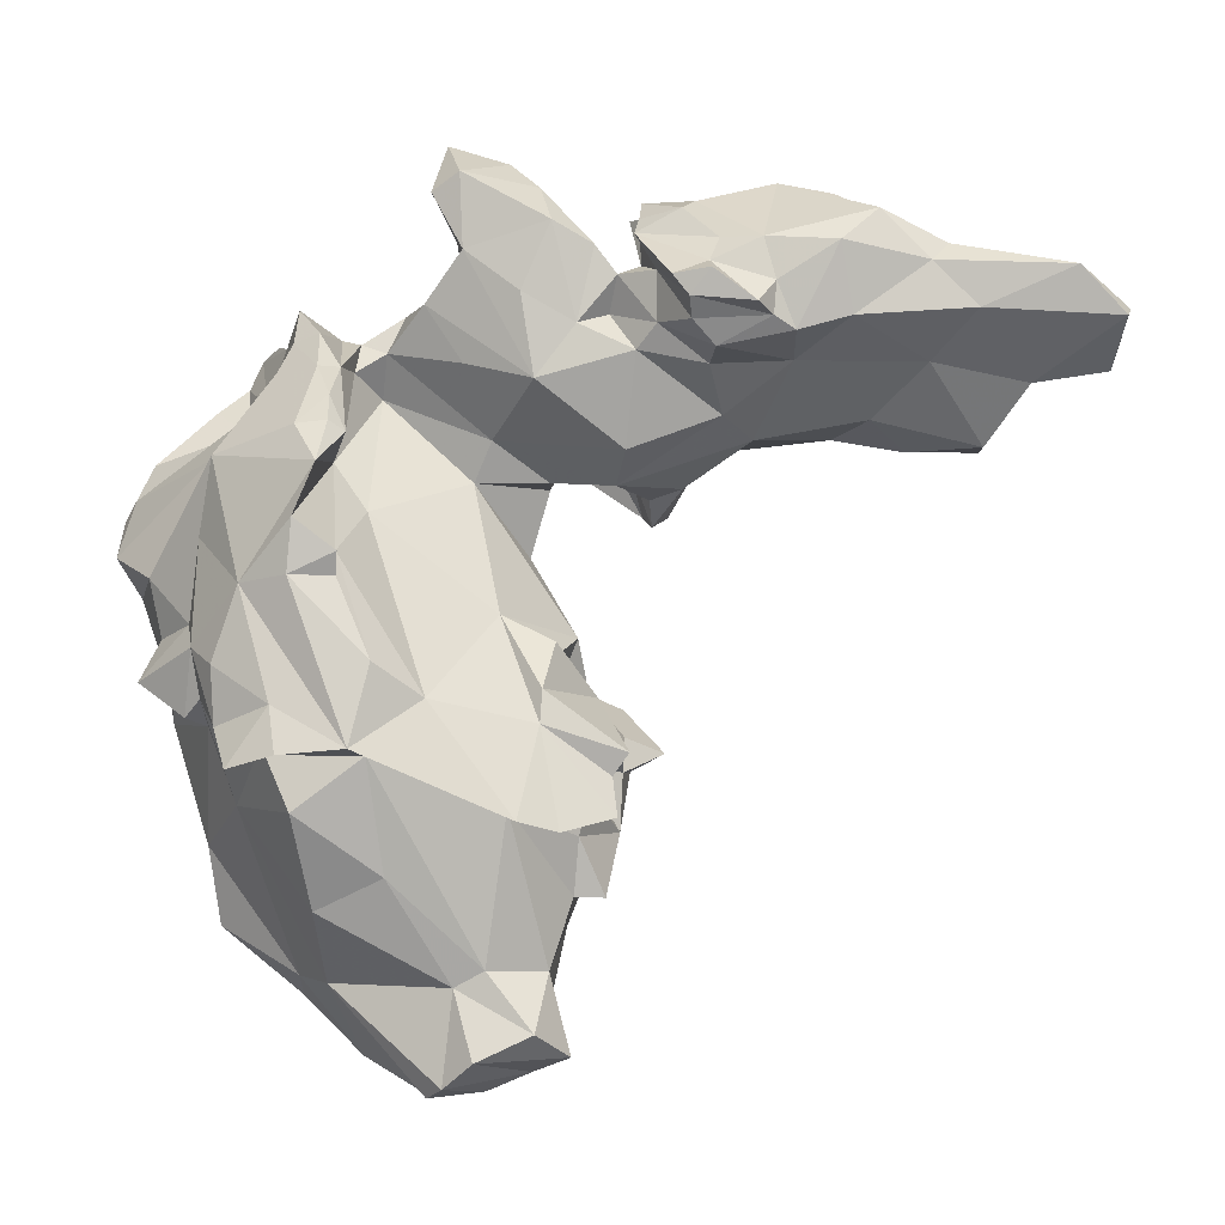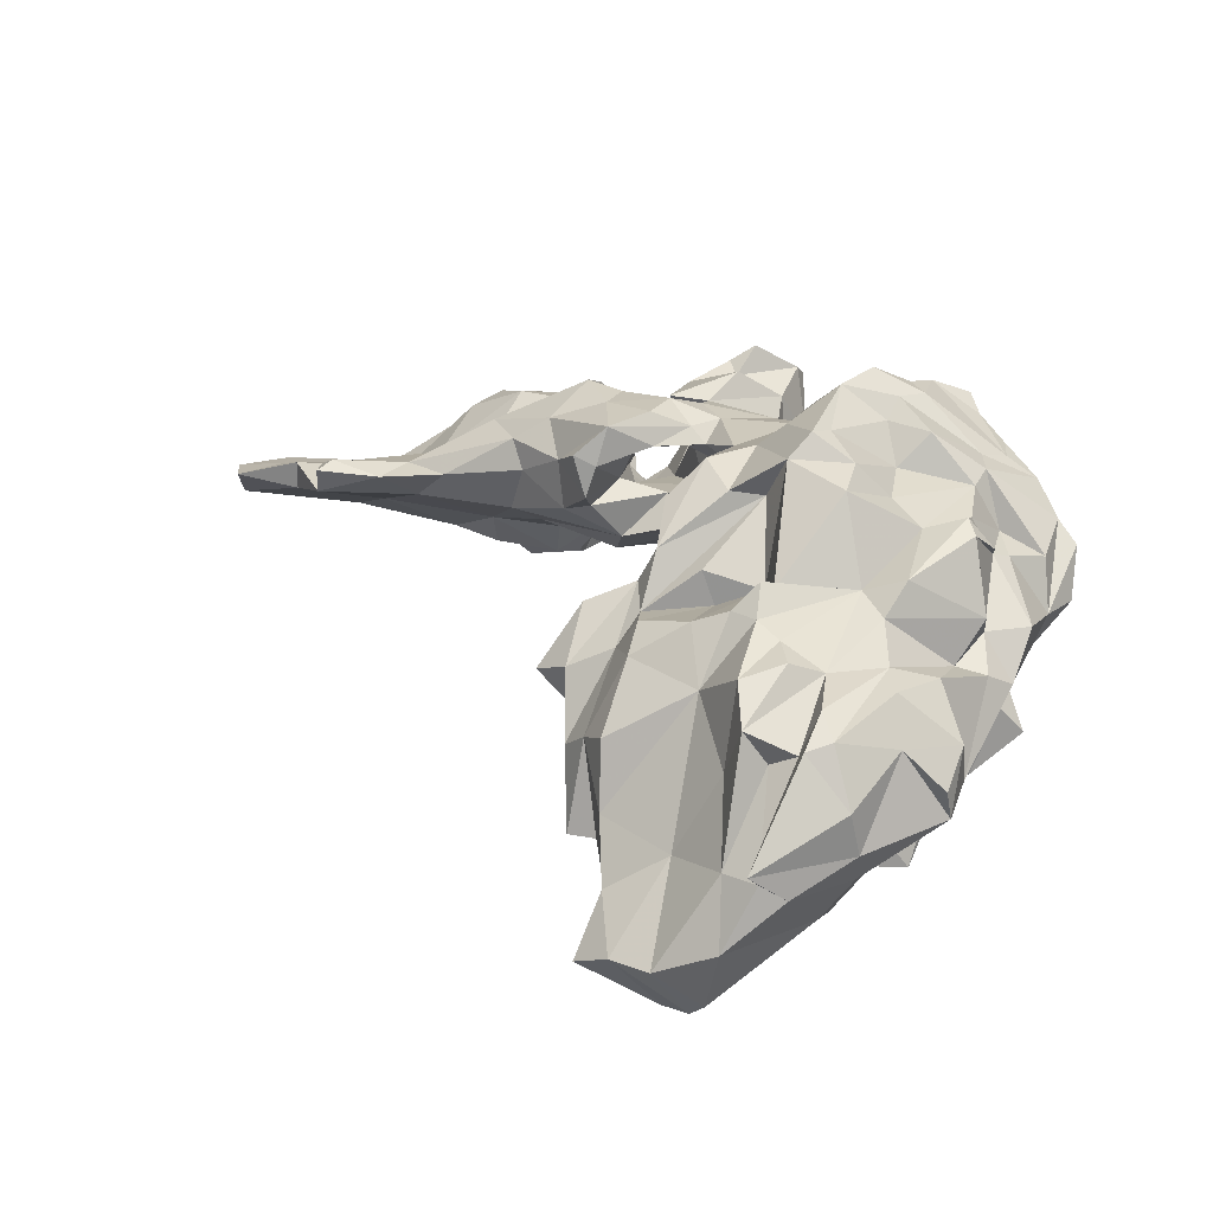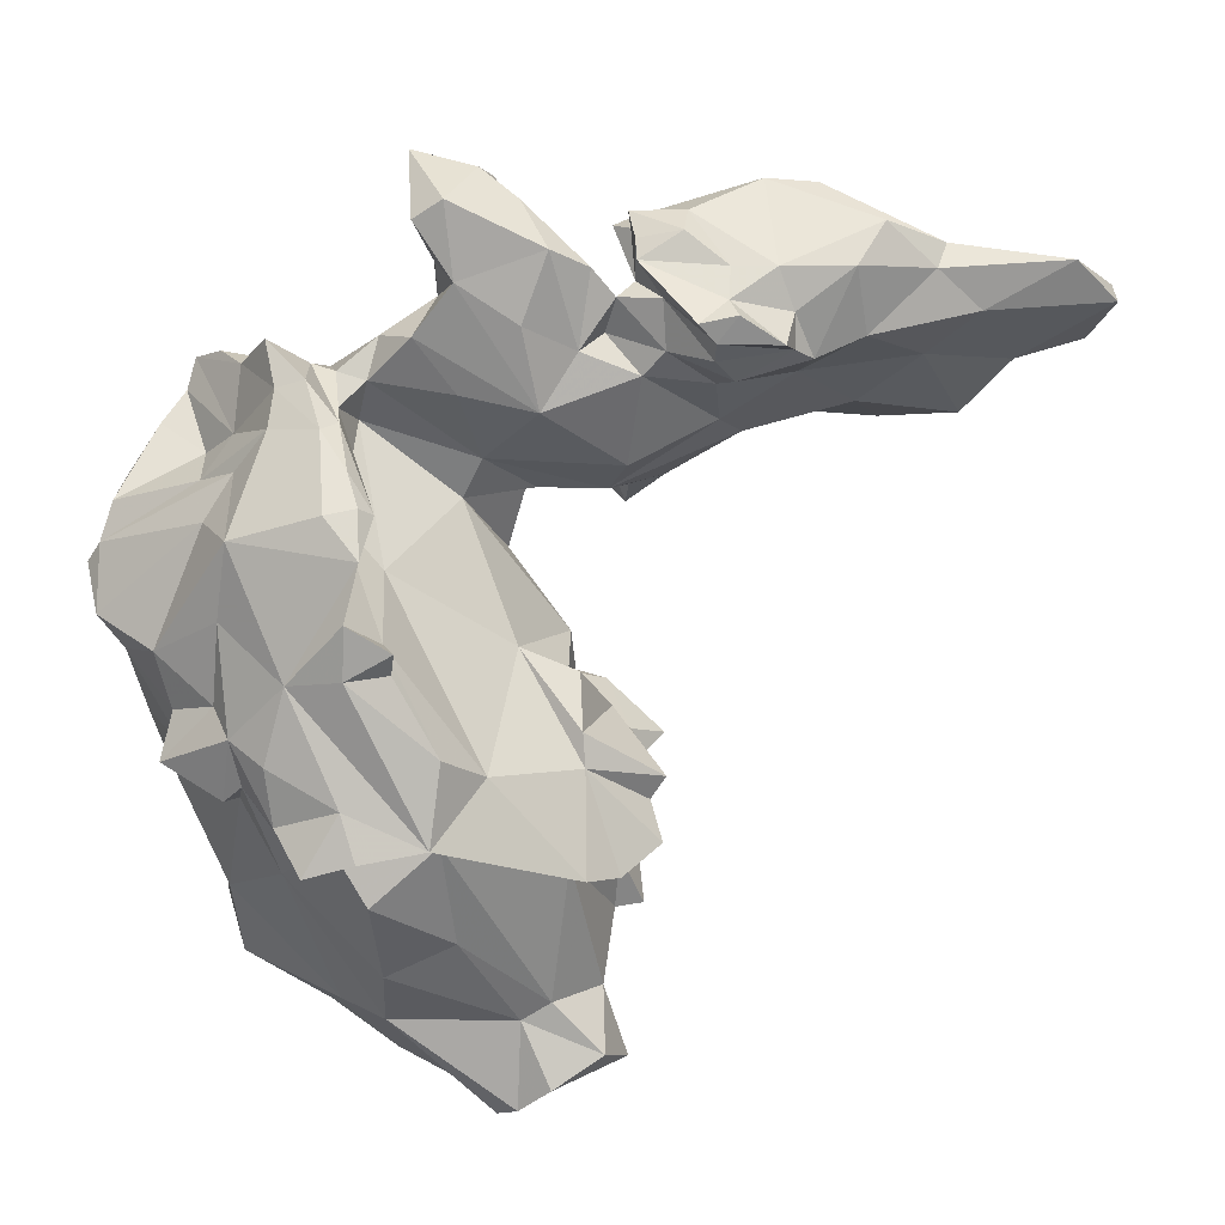
<metadata>
{"format":"obj","ext":"obj","renderer":"f3d","projection":"perspective","resolution":1024,"background":"white","views":[{"elev":8.3,"azim":3.0,"up":"+Z"},{"elev":27.0,"azim":-171.0,"up":"+Y"},{"elev":28.3,"azim":-13.2,"up":"+Z"}]}
</metadata>
<code>
v 395.2 291.5 123.4
v 395.4 286.4 120.5
v 396.5 291 125.6
v 397.3 293.5 125.3
v 397.8 286.7 116.4
v 398.1 292.6 128.9
v 398.5 292.1 118.8
v 399.5 276.2 110
v 399.5 289.4 108.1
v 399.6 296.1 129.5
v 399.9 280.1 119.4
v 401 284.7 104.4
v 401.2 279.1 113.6
v 402 279.2 109.2
v 402.2 293.3 115.9
v 403.1 298.3 130
v 403.3 294 120.3
v 403.4 298.2 133.7
v 403.5 286.7 102.1
v 403.7 296.3 110.8
v 403.9 294.2 114
v 404.1 291.5 105.1
v 404.2 289.1 106.9
v 404.7 275.3 115.7
v 404.7 272.2 107.4
v 405.2 299.8 122.8
v 405.2 279.5 93.61
v 405.5 271.7 114.1
v 405.5 286 89.16
v 405.5 283 130.4
v 405.6 276 123.8
v 405.7 299.6 126.9
v 405.7 298.7 108.6
v 406 288.8 131.9
v 406.1 298.9 120.3
v 406.2 280 85.56
v 406.2 300.5 135.9
v 406.3 298.2 114
v 406.4 271.1 109.4
v 406.4 274.8 106.1
v 406.6 299.8 110.5
v 406.7 283.1 84.95
v 406.8 276.7 131.5
v 406.9 287.4 102.2
v 407.1 294.6 131.8
v 407.4 301.8 138.6
v 408.1 267.6 113.2
v 408.1 289.5 95.6
v 408.5 266.4 107.6
v 408.7 284.6 134.3
v 409.3 265.9 106.2
v 409.5 271.6 99.23
v 409.5 298.8 140.3
v 409.6 291.5 135
v 410.2 262 104.6
v 410.5 269 120.5
v 411 303.9 121.8
v 411 295.1 140.4
v 411 298.5 109.9
v 411.1 287.4 84.92
v 411.5 304 135.9
v 411.9 283.7 138.7
v 411.9 296.7 101.7
v 411.9 291.6 88.4
v 412 305.2 129.2
v 412.9 292.1 92.19
v 412.9 291.2 144.3
v 413.1 286.6 141.3
v 413.1 264.5 106.4
v 413.7 298.2 139.4
v 413.7 305.3 131.9
v 413.9 293.8 98.9
v 414.1 263.3 110.3
v 414.3 279.1 79.1
v 414.3 300.6 119.7
v 414.4 300 113.6
v 414.6 274.5 82.27
v 414.7 305.8 126.4
v 415 260.7 106.2
v 415.2 273.2 134.7
v 415.2 284 78.3
v 415.4 266.3 121.7
v 415.6 304 123.9
v 415.8 267.2 126.9
v 415.8 285.5 142.4
v 416.1 261.7 100.8
v 416.2 280.6 139.6
v 416.4 294.8 102.7
v 417 291.4 141.3
v 417.2 289.8 81.2
v 417.5 298 135.2
v 417.5 264.8 90.95
v 417.5 308.1 128.4
v 417.7 280.4 130.5
v 417.7 269.4 131.7
v 418 276.4 137.2
v 418.1 304 112.3
v 418.1 269 83.13
v 418.2 282.2 139.3
v 418.3 273.1 135.1
v 418.6 303.3 107.3
v 418.7 291.5 83.99
v 418.8 292.1 90.17
v 418.8 287.3 138.5
v 419.1 289.9 141
v 419.3 295.5 139.1
v 419.4 269.1 123.5
v 419.8 266.9 121.5
v 419.8 273.8 133.9
v 419.9 289.1 79.98
v 420 266.4 123.8
v 420.3 277 73.73
v 420.5 287.6 81.85
v 420.6 307.5 124.7
v 420.9 306 115.7
v 421.1 290.4 135.7
v 421.2 278.2 126.1
v 421.6 260.3 107
v 421.8 288.8 140.2
v 422.3 293.7 88.53
v 422.6 297.8 136.2
v 422.6 306.9 113.1
v 422.9 262.6 105.9
v 423.1 278.2 74.12
v 423.3 286.1 82.48
v 423.3 263.3 114.4
v 423.4 291 143.7
v 423.4 294 92.39
v 423.6 304.6 125.7
v 423.9 280.5 71.52
v 424.3 263.4 94.52
v 424.8 304.7 110.9
v 424.9 295.2 100.5
v 425.3 300.3 130.5
v 425.7 286.6 145.1
v 425.7 304.8 119.5
v 425.8 289.8 81.95
v 425.9 297.4 97.8
v 425.9 295 94.46
v 426.1 292.9 105.1
v 426.3 288.1 155.7
v 426.4 271.4 72.19
v 426.8 292.7 86.39
v 426.8 277.8 76.31
v 426.9 300 112.1
v 427.3 294.3 160.1
v 427.6 284.2 83.55
v 427.8 295.8 158.2
v 427.8 264.4 73.7
v 427.9 265.8 110.6
v 428.5 289.6 150.9
v 428.6 296.8 139.7
v 428.6 294.7 96.49
v 428.7 302.2 119.7
v 429 294.2 152.7
v 429.1 291.9 146.7
v 429.1 287.3 157.7
v 429.4 262.4 75.17
v 429.5 285.1 139.6
v 429.5 285.5 150.4
v 430.2 287.9 127.8
v 430.3 264.6 84.06
v 430.6 301 110.6
v 431 288.5 91.35
v 431 291.1 104.3
v 431.7 299.5 125.1
v 432 287.2 132
v 432.2 275.6 82.05
v 432.4 295 104.4
v 432.4 261 78.09
v 432.4 293.3 96.35
v 432.6 298.9 156.4
v 432.9 268 73.3
v 433 296.7 128.4
v 433.3 264.4 85.79
v 433.3 302.8 114.3
v 433.4 293.2 158.3
v 433.5 278.7 116.4
v 433.8 298.5 148.9
v 434 299.1 133.6
v 434.5 296.2 153.5
v 435 294.3 133.5
v 435.2 283.3 146.5
v 435.2 297.4 130
v 435.3 292.2 120
v 435.3 265.1 100.8
v 435.6 297 156
v 435.7 290.7 134.1
v 436 293.1 113.6
v 436.3 262.6 100
v 436.4 297.6 141.9
v 436.5 282.1 138.4
v 436.6 290 156.1
v 436.6 299.1 137.5
v 436.9 299.1 130.9
v 437.1 299.2 111.7
v 437.2 296.2 106
v 437.3 267.7 75.34
v 437.3 292.2 126.7
v 437.5 288.6 127.8
v 437.6 294.8 137.4
v 437.8 290.4 145.3
v 437.8 295.9 133.3
v 437.9 270 107.6
v 437.9 291.9 98.29
v 437.9 262.1 80.52
v 438 292.4 152
v 438 271.5 110.6
v 438 284.6 153.2
v 438.3 290.8 102.5
v 438.5 279.8 112
v 438.5 289.5 95.42
v 438.6 285.5 108.8
v 438.9 271.1 81.91
v 438.9 267.1 85.09
v 438.9 276.6 114.2
v 439.2 292.2 106.7
v 439.3 295.4 141.3
v 439.3 291.2 130.5
v 439.4 296.9 148.9
v 439.7 300.9 134
v 440 276.4 86.99
v 440.1 264.7 98.61
v 440.2 287.8 142.6
v 440.2 283.5 89.42
v 440.2 297.9 136.2
v 440.3 287 112.9
v 440.4 287.9 100
v 440.5 298.8 139.9
v 440.5 283.5 143.5
v 440.5 298.1 127.1
v 440.9 270.9 91.15
v 441 265.6 77.41
v 441 277.6 102.7
v 441.2 301.3 129
v 441.3 289 106.9
v 441.4 271 96.86
v 442.1 285.3 150.8
v 442.3 272.6 100.7
v 442.5 281.4 92.99
v 442.7 295.3 134.6
v 442.7 279.6 108.3
v 442.9 296.8 129.5
v 443.4 285.6 144.2
v 443.8 289.4 136.4
v 443.9 271.2 91.01
v 444 286.8 127.8
v 444.3 284.6 148
v 444.5 271.5 102.4
v 444.5 290.1 105.3
v 444.6 292.7 130.3
v 444.8 278.9 95.47
v 445 280.4 100.9
v 445.1 268.8 99.15
v 445.1 283.6 131.5
v 445.1 301 124.8
v 445.1 281.8 104.1
v 445.2 289.8 152.9
v 445.3 277.8 104.1
v 445.4 300.2 136.9
v 445.4 294 137.6
v 445.5 285.3 100.1
v 445.7 288.5 141.7
v 445.9 283.5 151.9
v 445.9 293.1 142
v 446.1 271.6 104.7
v 446.1 282.2 141.1
v 446.1 296.8 123.5
v 446.3 285.6 153.2
v 446.4 288.9 154.6
v 446.4 300.7 132.4
v 446.4 288.1 153.2
v 446.4 286.2 148.7
v 447.1 291.2 125.9
v 447.2 293.3 123
v 447.5 292.3 152.6
v 448 282.3 148.5
v 448.1 281.4 143.6
v 448.2 299.3 141.1
v 448.6 298.1 123.3
v 448.8 291.5 147.6
v 448.9 283.6 102.2
v 449.3 300.9 137.8
v 449.7 276 148.3
v 450.3 290 127.2
v 450.3 283.8 154.3
v 451 295.6 127.5
v 451.3 275.7 146.4
v 451.4 295.8 143.9
v 451.5 276.8 144.2
v 451.5 287.2 154.9
v 452.1 293.9 150.8
v 452.7 298.4 132.3
v 453 281.8 139.8
v 453.1 278.2 149.5
v 453.3 275.6 149
v 453.7 277.7 141.7
v 453.9 281 151.6
v 454.3 284.9 134.7
v 455.5 292.7 130.7
v 456.9 295.7 132.2
v 457.1 287.3 132.1
v 457.6 275.1 145.9
v 458 279.6 151.7
v 458.6 295.3 146.8
v 459 277 144.6
v 459.2 278.1 147.8
v 459.3 289.3 156.5
v 460 293.5 142.8
v 460 295.6 137.6
v 460.9 282.2 140.1
v 461.1 277.8 143.2
v 462.1 292.8 152.9
v 464.6 291 131.9
v 464.7 289.7 155.5
v 465.1 291.9 149.9
v 465.1 278.8 151.5
v 466.3 278.8 144.5
v 467.5 288.9 142.6
v 468.3 287.3 134.2
v 468.8 282 154.3
v 469.4 290.9 134.7
v 471.7 285.5 147.9
v 471.8 290.7 130.7
v 473.6 281.1 149.5
v 473.7 283.8 139.9
v 474.1 286.3 144.9
v 475.3 283.5 151
v 477.5 291.6 132.5
v 478.1 280.5 145.2
v 479 291 130.7
v 479.2 288.1 131.5
v 479.9 289.2 136.8
v 483.4 285.4 137.9
v 483.4 288.5 138
v 485.6 287.1 140.7
v 486.4 285.8 145.3
v 487.2 281.1 149.2
v 490.8 286.1 138.9
v 491.8 281.5 144.4
v 492.4 284.6 144.8
f 1 3 4
f 2 1 5
f 2 11 30
f 3 1 2
f 3 6 4
f 4 7 5
f 4 10 26
f 5 1 4
f 5 7 15
f 5 9 14
f 5 13 11
f 6 3 34
f 6 10 4
f 6 34 45
f 6 45 18
f 7 26 17
f 8 13 14
f 8 14 25
f 8 24 13
f 8 28 24
f 9 15 21
f 9 21 23
f 10 32 26
f 11 2 5
f 11 31 43
f 12 9 23
f 12 23 19
f 13 5 14
f 14 9 12
f 15 7 17
f 15 9 5
f 15 17 21
f 16 65 32
f 17 35 38
f 18 10 6
f 18 16 10
f 18 37 16
f 18 45 37
f 19 27 12
f 21 20 33
f 21 33 23
f 21 38 41
f 22 33 63
f 22 44 23
f 23 33 22
f 24 11 13
f 24 31 11
f 25 14 40
f 26 7 4
f 26 57 35
f 27 19 48
f 27 36 77
f 28 8 25
f 28 25 39
f 28 31 24
f 28 49 47
f 28 56 31
f 29 36 27
f 29 42 36
f 29 60 42
f 30 3 2
f 31 56 43
f 32 10 16
f 32 78 57
f 33 20 41
f 34 50 62
f 35 17 26
f 36 74 77
f 37 46 61
f 37 61 16
f 38 21 17
f 38 59 41
f 39 49 28
f 39 51 49
f 40 12 27
f 40 14 12
f 40 39 25
f 41 20 21
f 42 60 36
f 43 30 11
f 43 50 30
f 43 56 95
f 43 62 50
f 43 80 62
f 43 95 80
f 44 19 23
f 44 22 72
f 44 48 19
f 44 72 66
f 45 34 54
f 46 37 54
f 46 70 61
f 47 49 73
f 47 73 56
f 48 29 27
f 48 64 29
f 50 3 30
f 50 34 3
f 51 39 69
f 51 55 49
f 51 69 55
f 52 27 77
f 52 39 40
f 52 40 27
f 52 86 69
f 52 92 86
f 53 46 58
f 54 37 45
f 54 62 68
f 55 69 79
f 55 73 49
f 56 28 47
f 56 84 95
f 57 26 32
f 58 46 54
f 58 67 70
f 59 35 76
f 59 38 35
f 59 101 88
f 60 29 64
f 60 90 81
f 61 70 71
f 62 54 34
f 63 33 41
f 63 41 59
f 63 59 88
f 63 72 22
f 63 88 72
f 64 48 66
f 64 90 60
f 65 16 61
f 65 78 32
f 66 48 44
f 66 103 102
f 67 68 85
f 67 85 89
f 68 58 54
f 68 67 58
f 68 87 85
f 69 39 52
f 70 46 53
f 70 53 58
f 70 91 71
f 71 65 61
f 72 88 103
f 73 79 118
f 74 36 60
f 74 60 81
f 74 112 77
f 75 35 57
f 75 83 115
f 76 35 75
f 76 97 101
f 78 83 57
f 78 93 114
f 79 69 123
f 79 73 55
f 80 87 62
f 80 95 100
f 82 56 118
f 82 84 56
f 82 108 111
f 82 118 126
f 83 75 57
f 83 114 115
f 85 87 99
f 86 123 69
f 87 68 62
f 87 80 96
f 87 96 99
f 88 101 133
f 88 138 139
f 89 70 67
f 89 85 99
f 89 105 106
f 90 64 66
f 90 66 102
f 91 70 89
f 91 106 121
f 91 129 114
f 91 134 129
f 92 131 86
f 93 65 71
f 93 71 114
f 93 78 65
f 94 109 95
f 95 84 94
f 95 109 100
f 97 75 115
f 97 76 75
f 97 115 122
f 98 52 77
f 98 77 112
f 98 92 52
f 98 112 142
f 99 104 105
f 100 96 80
f 100 109 96
f 101 59 76
f 102 103 113
f 102 113 110
f 103 66 72
f 103 120 137
f 103 137 113
f 104 99 109
f 104 116 119
f 105 89 99
f 105 104 119
f 106 91 89
f 106 105 127
f 107 94 84
f 107 150 117
f 108 82 126
f 108 126 107
f 109 94 104
f 109 99 96
f 110 81 90
f 110 90 102
f 110 130 81
f 111 84 82
f 111 107 84
f 111 108 107
f 112 130 124
f 113 125 124
f 113 130 110
f 114 71 91
f 114 83 78
f 114 136 122
f 116 104 94
f 117 94 107
f 117 116 94
f 117 161 116
f 118 56 73
f 118 150 126
f 118 190 150
f 119 167 159
f 120 143 137
f 121 106 127
f 122 115 114
f 122 132 97
f 122 136 132
f 123 118 79
f 123 131 175
f 123 186 190
f 123 190 118
f 124 125 144
f 124 130 113
f 124 142 112
f 124 144 142
f 126 150 107
f 127 105 119
f 128 103 88
f 128 120 103
f 129 136 114
f 130 74 81
f 130 112 74
f 131 123 86
f 132 101 97
f 132 133 101
f 132 163 145
f 133 132 140
f 133 138 88
f 134 91 121
f 134 136 129
f 134 166 154
f 134 180 166
f 135 127 119
f 135 156 127
f 135 159 192
f 136 154 132
f 137 125 113
f 137 144 125
f 138 153 139
f 139 128 88
f 139 164 143
f 140 132 145
f 140 153 133
f 140 165 171
f 141 148 155
f 141 157 146
f 142 149 98
f 142 173 149
f 143 120 128
f 143 128 139
f 143 147 137
f 144 168 173
f 145 169 140
f 146 148 141
f 146 157 177
f 146 172 148
f 146 177 172
f 147 143 164
f 147 144 137
f 147 164 168
f 148 172 181
f 150 178 117
f 150 190 204
f 151 141 155
f 152 121 127
f 152 127 156
f 152 156 191
f 152 194 180
f 153 138 133
f 153 140 171
f 154 136 134
f 154 163 132
f 154 166 176
f 154 176 163
f 155 179 191
f 155 181 179
f 156 135 160
f 156 151 155
f 157 141 160
f 157 193 177
f 158 98 149
f 158 149 173
f 159 135 119
f 160 141 151
f 160 151 156
f 160 183 209
f 160 192 183
f 160 209 157
f 161 167 116
f 161 185 199
f 161 199 200
f 162 92 98
f 162 98 158
f 162 131 92
f 162 170 206
f 162 175 131
f 164 139 153
f 164 153 171
f 165 140 169
f 165 210 205
f 166 184 174
f 167 119 116
f 167 192 159
f 168 144 147
f 169 145 210
f 170 162 158
f 171 212 164
f 173 142 144
f 173 168 198
f 174 182 199
f 174 185 166
f 175 186 123
f 176 197 163
f 177 187 172
f 177 207 187
f 178 150 204
f 178 161 117
f 178 204 208
f 178 211 227
f 179 220 229
f 180 121 152
f 180 134 121
f 180 195 184
f 180 221 195
f 181 155 148
f 181 220 179
f 182 174 184
f 182 201 188
f 182 203 201
f 184 166 180
f 184 203 182
f 185 174 199
f 185 196 166
f 186 232 237
f 186 239 223
f 187 181 172
f 188 199 182
f 188 245 219
f 189 185 227
f 190 186 223
f 191 156 155
f 192 160 135
f 192 167 255
f 194 152 191
f 194 191 218
f 194 221 180
f 195 256 231
f 196 176 166
f 196 185 189
f 197 145 163
f 197 176 196
f 197 189 217
f 197 196 189
f 198 158 173
f 198 170 158
f 198 214 233
f 198 233 170
f 200 167 161
f 200 219 247
f 200 247 167
f 201 202 224
f 202 201 218
f 203 243 241
f 204 266 208
f 205 171 165
f 205 212 171
f 205 228 212
f 206 170 233
f 206 175 162
f 207 177 193
f 207 193 238
f 207 202 218
f 207 218 220
f 208 266 242
f 209 183 230
f 209 193 157
f 209 230 238
f 209 238 193
f 210 145 197
f 210 165 169
f 211 242 259
f 211 259 257
f 212 240 225
f 213 227 211
f 214 198 168
f 215 175 206
f 215 186 175
f 215 214 222
f 215 232 186
f 215 233 214
f 216 178 208
f 216 211 178
f 216 242 211
f 217 189 236
f 217 210 197
f 217 228 210
f 217 250 262
f 218 191 229
f 218 226 194
f 219 199 188
f 219 200 199
f 219 245 251
f 219 251 274
f 219 274 247
f 220 181 187
f 220 187 207
f 221 194 226
f 221 226 260
f 221 235 195
f 221 271 235
f 222 168 164
f 222 214 168
f 222 232 215
f 222 240 232
f 223 204 190
f 224 188 201
f 224 202 207
f 224 238 244
f 224 244 245
f 225 164 212
f 225 222 164
f 226 201 203
f 226 203 241
f 226 218 201
f 226 241 261
f 227 161 178
f 227 185 161
f 227 213 236
f 227 236 189
f 228 205 210
f 228 240 212
f 229 191 179
f 229 220 218
f 230 183 192
f 230 192 267
f 231 184 195
f 231 243 184
f 233 215 206
f 235 271 256
f 236 213 257
f 237 232 246
f 237 239 186
f 238 224 207
f 238 230 248
f 239 237 252
f 239 249 254
f 239 259 249
f 240 222 225
f 242 216 208
f 243 203 184
f 243 268 251
f 244 230 267
f 244 248 230
f 244 263 245
f 244 267 278
f 245 188 224
f 245 261 251
f 246 232 240
f 246 240 252
f 246 252 237
f 247 299 255
f 248 244 238
f 248 277 273
f 248 278 277
f 250 217 236
f 250 236 257
f 251 241 243
f 251 261 241
f 252 234 239
f 252 240 228
f 252 253 234
f 253 257 259
f 254 204 223
f 254 223 239
f 254 249 204
f 255 167 247
f 255 267 192
f 256 195 235
f 256 268 231
f 257 213 211
f 259 234 253
f 259 239 234
f 259 242 249
f 260 261 265
f 260 283 271
f 261 245 263
f 261 260 226
f 262 228 217
f 262 252 228
f 262 253 252
f 262 282 253
f 263 265 261
f 263 281 265
f 264 277 284
f 265 279 283
f 266 204 249
f 266 249 242
f 267 255 299
f 268 243 231
f 268 275 251
f 269 264 286
f 269 272 273
f 270 269 286
f 270 276 272
f 270 291 276
f 271 221 260
f 271 293 256
f 272 258 273
f 272 269 270
f 273 244 248
f 273 258 281
f 273 263 244
f 273 281 263
f 274 251 275
f 274 275 285
f 275 268 280
f 276 258 272
f 276 291 308
f 277 264 269
f 277 269 273
f 277 290 288
f 278 248 244
f 278 267 294
f 278 297 290
f 279 289 283
f 280 256 287
f 280 268 256
f 280 287 275
f 281 258 276
f 281 292 289
f 282 250 257
f 282 257 253
f 282 262 250
f 283 260 265
f 284 277 288
f 284 295 264
f 284 296 295
f 285 247 274
f 285 275 287
f 285 300 302
f 285 302 247
f 286 298 291
f 287 256 293
f 287 293 301
f 287 300 285
f 287 301 300
f 288 306 303
f 289 265 281
f 289 279 265
f 289 305 309
f 289 309 310
f 290 277 278
f 290 297 306
f 291 270 286
f 291 298 304
f 292 281 276
f 292 313 305
f 293 271 283
f 293 283 310
f 294 299 311
f 295 296 303
f 295 307 304
f 296 284 288
f 297 278 294
f 298 264 295
f 298 286 264
f 299 294 267
f 300 314 302
f 301 310 322
f 302 299 247
f 302 311 299
f 303 296 288
f 303 306 307
f 303 307 295
f 304 298 295
f 304 308 291
f 305 289 292
f 305 313 316
f 306 288 290
f 307 306 312
f 307 317 304
f 308 292 276
f 308 304 321
f 308 313 292
f 308 315 313
f 309 305 319
f 310 283 289
f 310 301 293
f 310 309 319
f 310 319 322
f 311 297 294
f 311 312 297
f 312 306 297
f 312 311 318
f 312 317 307
f 314 300 301
f 314 301 322
f 315 308 328
f 315 323 316
f 316 313 315
f 316 323 319
f 317 312 318
f 317 321 304
f 318 325 317
f 319 305 316
f 320 302 314
f 320 311 302
f 320 314 324
f 320 324 332
f 320 326 311
f 321 325 328
f 321 328 308
f 322 319 333
f 322 329 324
f 322 333 329
f 323 315 328
f 323 328 327
f 324 314 322
f 324 331 332
f 325 321 317
f 325 338 328
f 326 318 311
f 326 320 332
f 326 330 318
f 327 319 323
f 327 336 335
f 328 338 337
f 330 325 318
f 330 326 334
f 330 338 325
f 331 324 329
f 331 333 332
f 332 334 326
f 332 335 334
f 333 319 327
f 333 331 329
f 334 339 340
f 334 340 330
f 335 332 333
f 335 333 327
f 335 336 339
f 336 327 337
f 336 337 341
f 337 327 328
f 338 330 340
f 339 334 335
f 339 341 340
f 341 337 338
f 341 338 340
f 341 339 336

</code>
